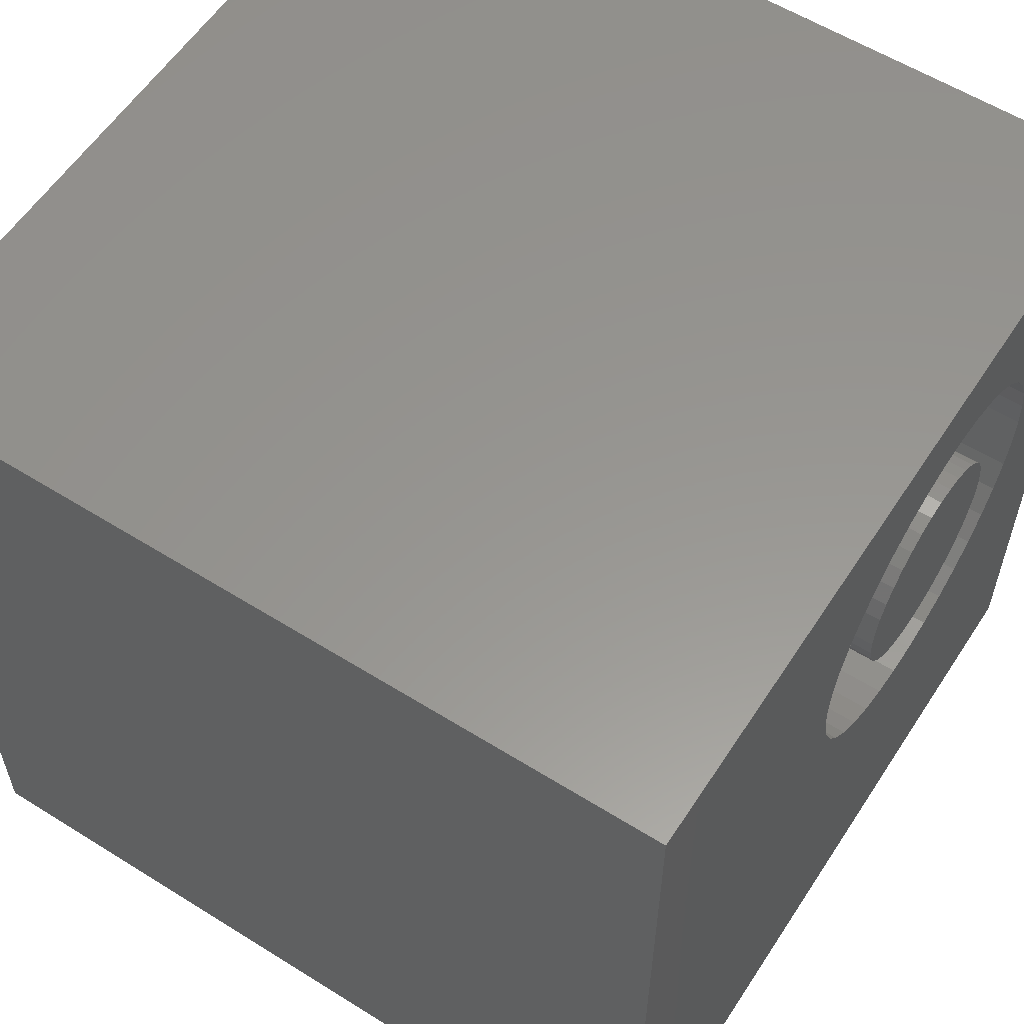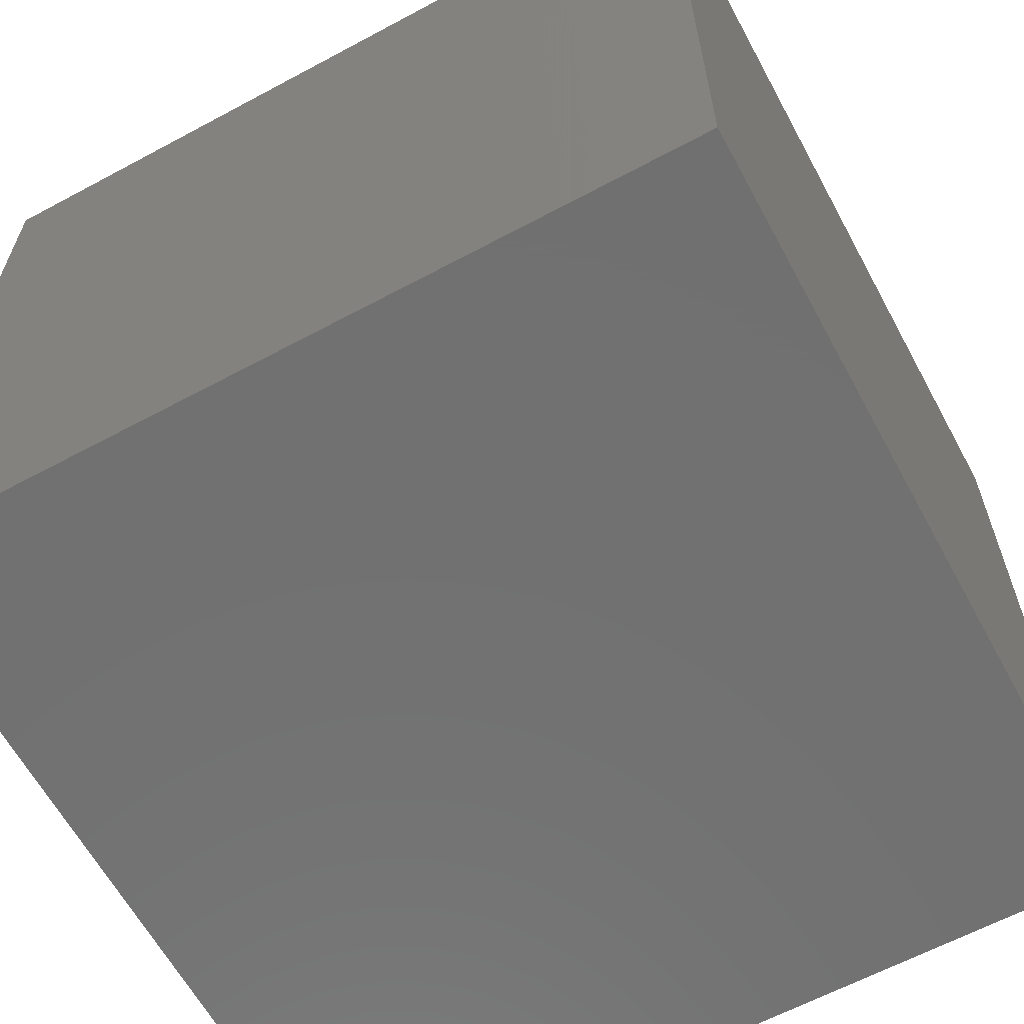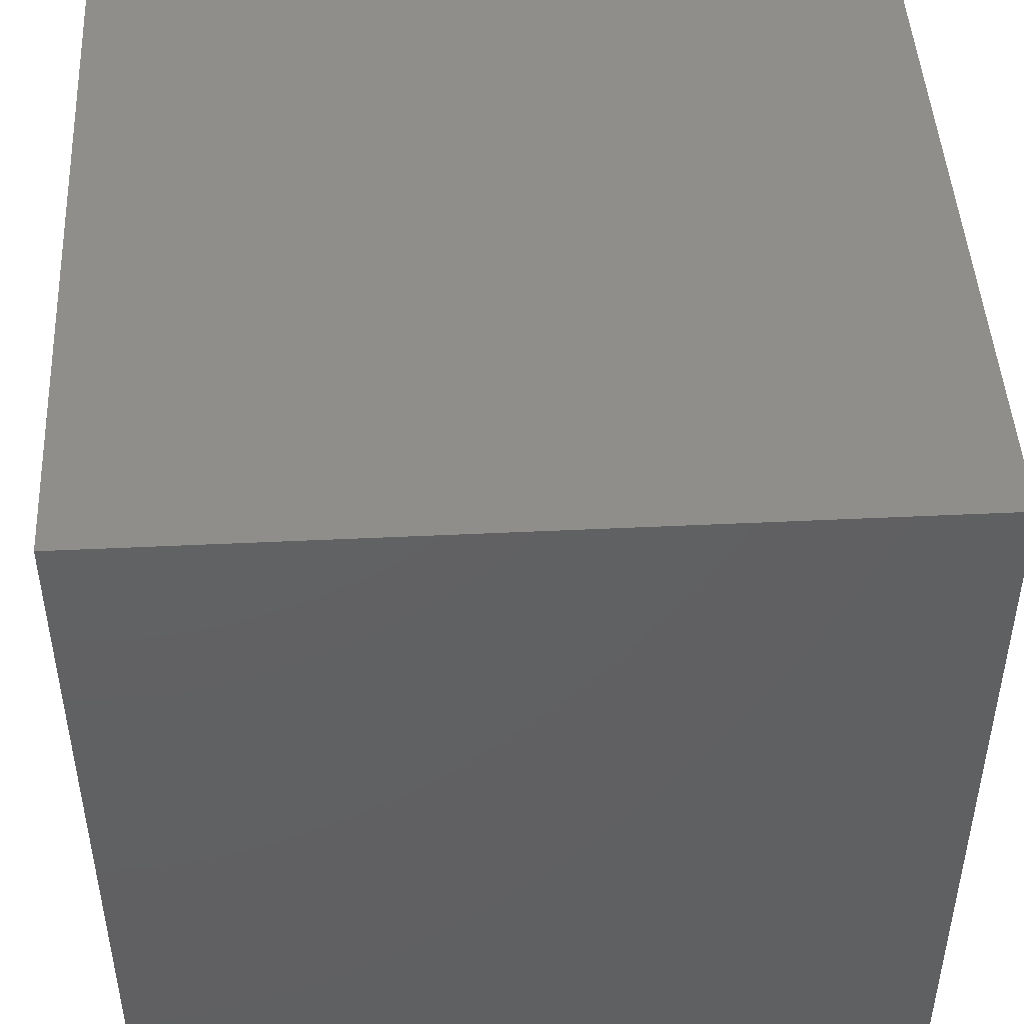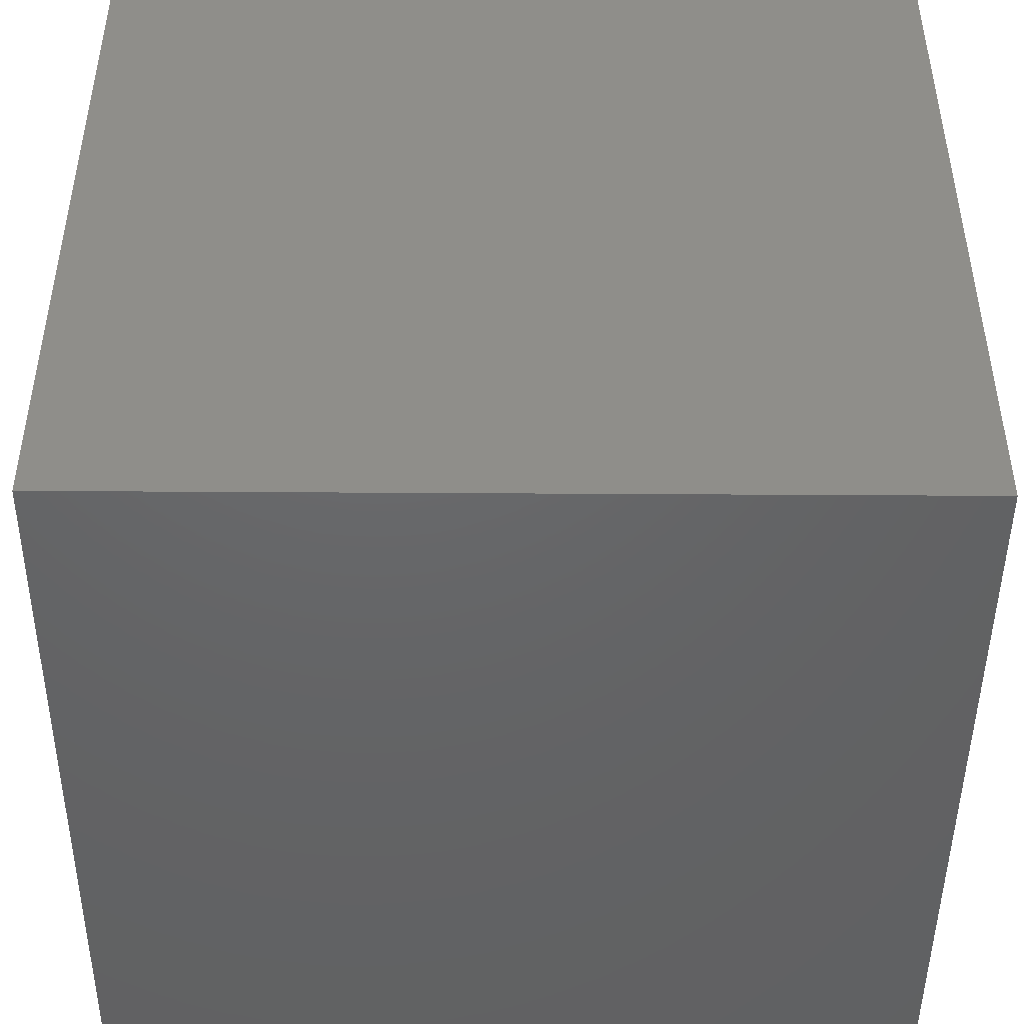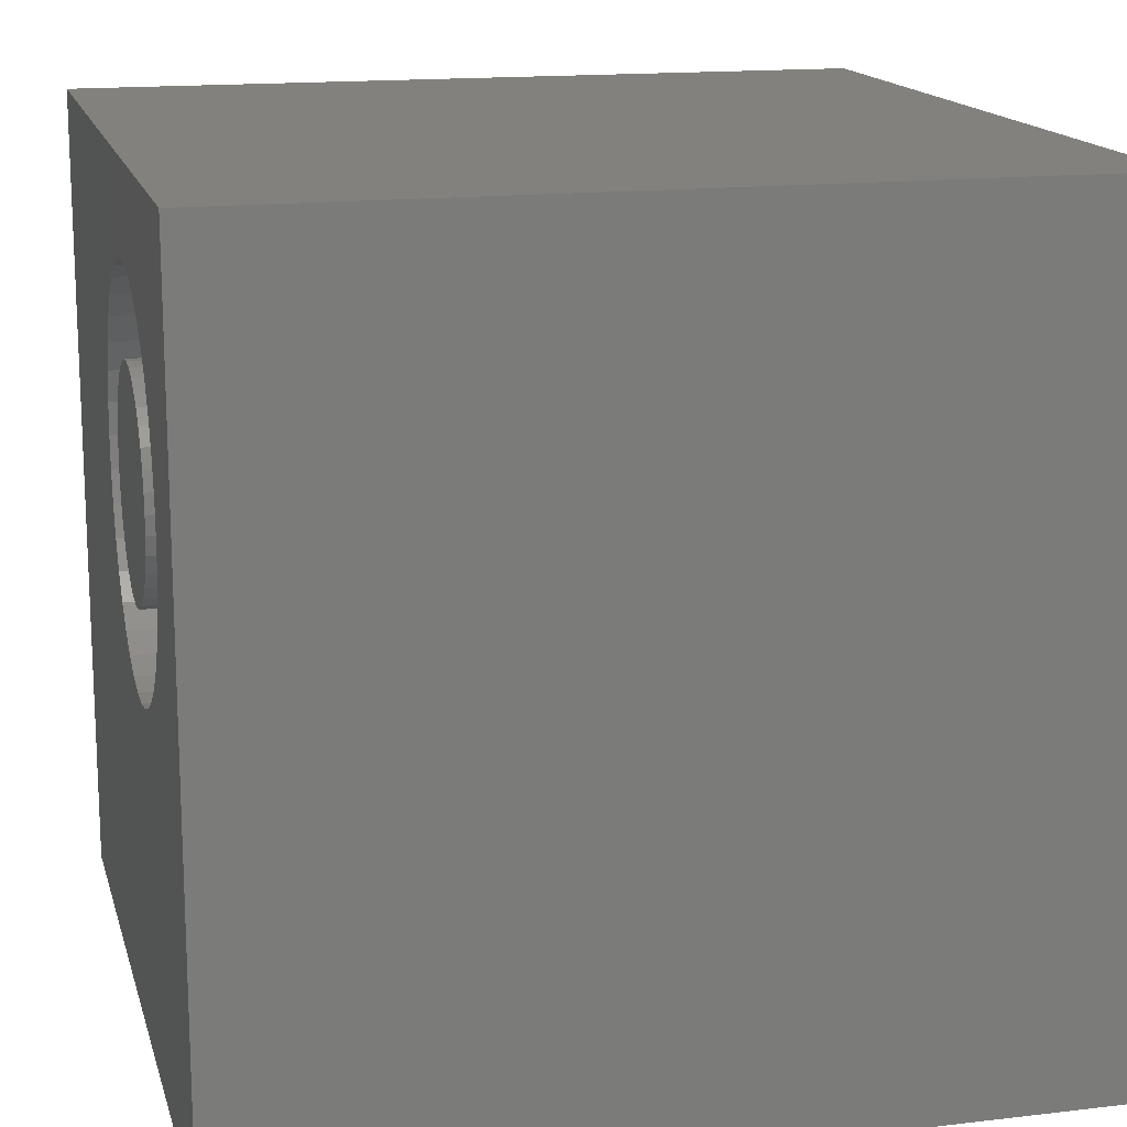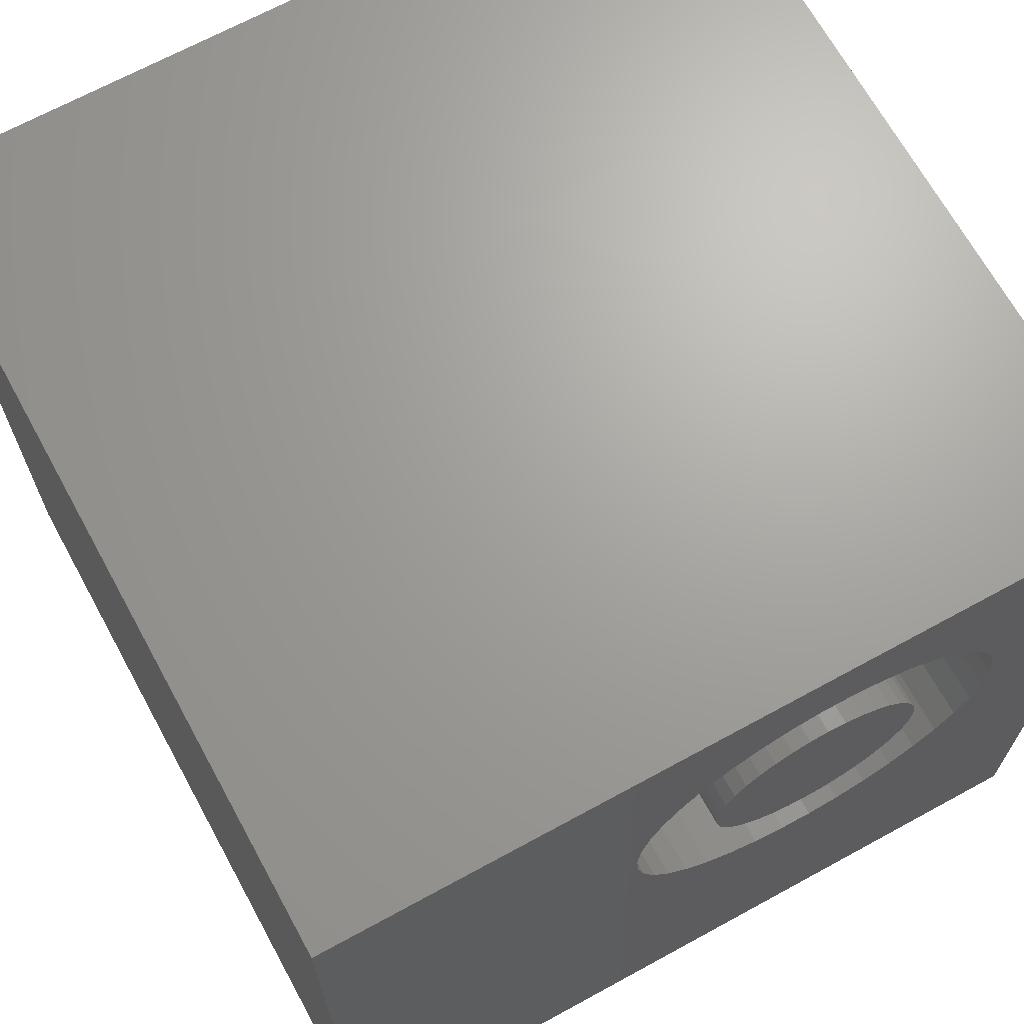
<metadata>
{"format":"stl","ext":"stl","renderer":"f3d","projection":"perspective","resolution":1024,"background":"white","views":[{"elev":58.0,"azim":-57.1,"up":"+Y"},{"elev":-62.9,"azim":-151.5,"up":"+Z"},{"elev":46.6,"azim":86.9,"up":"+Y"},{"elev":-46.5,"azim":179.6,"up":"+Z"},{"elev":15.5,"azim":76.0,"up":"+Y"},{"elev":68.0,"azim":-28.7,"up":"+Y"}]}
</metadata>
<code>
# stl→obj: 156 verts, 308 faces
v 0 10 10
v 0 10 0
v 0 0 10
v 0 0 0
v 8.501 5.765 10
v 8.344 5.407 10
v 10 0 10
v 8.13 5.079 10
v 7.865 4.791 10
v 4.388 5.079 10
v 4.174 5.407 10
v 6.841 8.833 10
v 7.211 8.706 10
v 10 10 10
v 7.556 8.52 10
v 7.865 8.279 10
v 8.13 7.991 10
v 8.344 7.663 10
v 8.501 7.305 10
v 7.556 4.55 10
v 7.211 4.364 10
v 6.841 4.237 10
v 3.921 6.925 10
v 4.017 7.305 10
v 4.174 7.663 10
v 4.388 7.991 10
v 8.597 6.925 10
v 8.63 6.535 10
v 8.597 6.145 10
v 4.017 5.765 10
v 3.921 6.145 10
v 3.888 6.535 10
v 4.653 8.279 10
v 4.962 8.52 10
v 5.307 8.706 10
v 5.677 8.833 10
v 6.063 8.898 10
v 6.455 8.898 10
v 5.307 4.364 10
v 4.962 4.55 10
v 4.653 4.791 10
v 6.455 4.172 10
v 6.063 4.172 10
v 5.677 4.237 10
v 10 10 0
v 10 0 0
v 8.597 6.145 6.046
v 8.63 6.535 6.046
v 8.597 6.925 6.046
v 8.501 7.305 6.046
v 8.344 7.663 6.046
v 8.13 7.991 6.046
v 7.865 8.279 6.046
v 7.556 8.52 6.046
v 7.211 8.706 6.046
v 6.841 8.833 6.046
v 6.455 8.898 6.046
v 6.063 8.898 6.046
v 5.677 8.833 6.046
v 5.307 8.706 6.046
v 4.962 8.52 6.046
v 4.653 8.279 6.046
v 4.388 7.991 6.046
v 4.174 7.663 6.046
v 4.017 7.305 6.046
v 3.921 6.925 6.046
v 3.888 6.535 6.046
v 3.921 6.145 6.046
v 4.017 5.765 6.046
v 4.174 5.407 6.046
v 4.388 5.079 6.046
v 4.653 4.791 6.046
v 4.962 4.55 6.046
v 5.307 4.364 6.046
v 5.677 4.237 6.046
v 6.063 4.172 6.046
v 6.455 4.172 6.046
v 6.841 4.237 6.046
v 7.211 4.364 6.046
v 7.556 4.55 6.046
v 7.865 4.791 6.046
v 8.13 5.079 6.046
v 8.344 5.407 6.046
v 8.501 5.765 6.046
v 6.259 7.856 6.046
v 6.03 7.836 6.046
v 5.807 7.776 6.046
v 5.599 7.679 6.046
v 5.41 7.547 6.046
v 5.247 7.384 6.046
v 5.115 7.195 6.046
v 5.018 6.987 6.046
v 4.958 6.764 6.046
v 4.938 6.535 6.046
v 4.958 6.306 6.046
v 5.018 6.083 6.046
v 5.115 5.875 6.046
v 5.247 5.686 6.046
v 5.41 5.523 6.046
v 5.599 5.391 6.046
v 5.807 5.294 6.046
v 6.03 5.235 6.046
v 6.259 5.215 6.046
v 6.488 5.235 6.046
v 6.711 5.294 6.046
v 6.919 5.391 6.046
v 7.108 5.523 6.046
v 7.27 5.686 6.046
v 7.402 5.875 6.046
v 7.5 6.083 6.046
v 7.559 6.306 6.046
v 7.579 6.535 6.046
v 7.559 6.764 6.046
v 7.5 6.987 6.046
v 7.402 7.195 6.046
v 7.27 7.384 6.046
v 7.108 7.547 6.046
v 6.919 7.679 6.046
v 6.711 7.776 6.046
v 6.488 7.836 6.046
v 7.579 6.535 10
v 7.559 6.306 10
v 7.5 6.083 10
v 7.402 5.875 10
v 7.27 5.686 10
v 7.108 5.523 10
v 6.919 5.391 10
v 6.711 5.294 10
v 6.488 5.235 10
v 6.259 5.215 10
v 6.03 5.235 10
v 5.807 5.294 10
v 5.599 5.391 10
v 5.41 5.523 10
v 5.247 5.686 10
v 5.115 5.875 10
v 5.018 6.083 10
v 4.958 6.306 10
v 4.938 6.535 10
v 4.958 6.764 10
v 5.018 6.987 10
v 5.115 7.195 10
v 5.247 7.384 10
v 5.41 7.547 10
v 5.599 7.679 10
v 5.807 7.776 10
v 6.03 7.836 10
v 6.259 7.856 10
v 6.488 7.836 10
v 6.711 7.776 10
v 6.919 7.679 10
v 7.108 7.547 10
v 7.27 7.384 10
v 7.402 7.195 10
v 7.5 6.987 10
v 7.559 6.764 10
f 1 2 3
f 3 2 4
f 5 6 7
f 7 6 8
f 7 8 9
f 10 11 3
f 12 13 14
f 14 13 15
f 14 15 16
f 16 17 14
f 14 17 18
f 14 18 19
f 9 20 7
f 7 20 21
f 7 21 22
f 23 24 1
f 1 24 25
f 1 25 26
f 19 27 14
f 14 27 28
f 14 28 7
f 7 28 29
f 7 29 5
f 11 30 3
f 3 30 31
f 3 31 1
f 1 31 32
f 1 32 23
f 26 33 1
f 1 33 34
f 1 34 35
f 35 36 1
f 1 36 37
f 1 37 14
f 14 37 38
f 14 38 12
f 39 40 3
f 3 40 41
f 3 41 10
f 22 42 7
f 7 42 43
f 7 43 3
f 3 43 44
f 3 44 39
f 45 14 46
f 46 14 7
f 2 45 4
f 4 45 46
f 14 45 1
f 1 45 2
f 46 7 4
f 4 7 3
f 47 28 48
f 48 28 27
f 48 27 49
f 49 27 19
f 49 19 50
f 50 19 18
f 50 18 51
f 51 18 17
f 51 17 52
f 52 17 16
f 52 16 53
f 53 16 15
f 53 15 54
f 54 15 13
f 54 13 55
f 55 13 12
f 55 12 56
f 56 12 38
f 56 38 57
f 57 38 37
f 57 37 58
f 58 37 36
f 58 36 59
f 59 36 35
f 59 35 60
f 60 35 34
f 60 34 61
f 61 34 33
f 61 33 62
f 62 33 26
f 62 26 63
f 63 26 25
f 63 25 64
f 64 25 24
f 64 24 65
f 65 24 23
f 65 23 66
f 66 23 32
f 66 32 67
f 67 32 31
f 67 31 68
f 68 31 30
f 68 30 69
f 69 30 11
f 69 11 70
f 70 11 10
f 70 10 71
f 71 10 41
f 71 41 72
f 72 41 40
f 72 40 73
f 73 40 39
f 73 39 74
f 74 39 44
f 74 44 75
f 75 44 43
f 75 43 76
f 76 43 42
f 76 42 77
f 77 42 22
f 77 22 78
f 78 22 21
f 78 21 79
f 79 21 20
f 79 20 80
f 80 20 9
f 80 9 81
f 81 9 8
f 81 8 82
f 82 8 6
f 82 6 83
f 83 6 5
f 83 5 84
f 84 5 29
f 84 29 47
f 47 29 28
f 85 58 86
f 86 58 59
f 86 59 87
f 87 59 60
f 87 60 88
f 88 60 61
f 88 61 89
f 89 61 62
f 89 62 90
f 90 62 63
f 90 63 91
f 91 63 64
f 91 64 92
f 92 64 65
f 92 65 93
f 93 65 66
f 93 66 94
f 94 66 67
f 94 67 95
f 95 67 68
f 95 68 96
f 96 68 69
f 96 69 97
f 97 69 70
f 97 70 98
f 98 70 71
f 98 71 99
f 99 71 72
f 99 72 100
f 100 72 73
f 100 73 101
f 101 73 74
f 101 74 102
f 102 74 75
f 102 75 103
f 75 76 103
f 103 76 77
f 103 77 104
f 104 77 78
f 104 78 105
f 105 78 79
f 105 79 106
f 106 79 80
f 106 80 107
f 107 80 81
f 107 81 108
f 108 81 82
f 108 82 109
f 109 82 83
f 109 83 110
f 110 83 84
f 110 84 111
f 111 84 47
f 111 47 112
f 112 47 48
f 112 48 113
f 113 48 49
f 113 49 114
f 114 49 50
f 114 50 115
f 115 50 51
f 115 51 116
f 116 51 52
f 116 52 117
f 117 52 53
f 117 53 118
f 118 53 54
f 118 54 119
f 119 54 55
f 119 55 120
f 120 55 56
f 120 56 85
f 85 56 57
f 85 57 58
f 113 121 112
f 112 121 122
f 112 122 111
f 111 122 123
f 111 123 110
f 110 123 124
f 110 124 109
f 109 124 125
f 109 125 108
f 108 125 126
f 108 126 107
f 107 126 127
f 107 127 106
f 106 127 128
f 106 128 105
f 105 128 129
f 105 129 104
f 104 129 130
f 104 130 103
f 103 130 131
f 103 131 102
f 102 131 132
f 102 132 101
f 101 132 133
f 101 133 100
f 100 133 134
f 100 134 99
f 99 134 135
f 99 135 98
f 98 135 136
f 98 136 97
f 97 136 137
f 97 137 96
f 96 137 138
f 96 138 95
f 95 138 139
f 95 139 94
f 94 139 140
f 94 140 93
f 93 140 141
f 93 141 92
f 92 141 142
f 92 142 91
f 91 142 143
f 91 143 90
f 90 143 144
f 90 144 89
f 89 144 145
f 89 145 88
f 88 145 146
f 88 146 87
f 87 146 147
f 87 147 86
f 86 147 148
f 86 148 85
f 85 148 149
f 85 149 120
f 120 149 150
f 120 150 119
f 119 150 151
f 119 151 118
f 118 151 152
f 118 152 117
f 117 152 153
f 117 153 116
f 116 153 154
f 116 154 115
f 115 154 155
f 115 155 114
f 114 155 156
f 114 156 113
f 113 156 121
f 122 121 130
f 122 130 123
f 129 128 130
f 130 128 127
f 130 127 126
f 130 154 153
f 148 130 149
f 149 130 150
f 145 148 146
f 146 148 147
f 145 144 148
f 148 144 143
f 148 143 142
f 142 141 148
f 148 141 140
f 148 140 139
f 139 138 148
f 148 138 137
f 148 137 136
f 126 125 130
f 130 125 124
f 130 124 123
f 121 156 130
f 130 156 155
f 130 155 154
f 153 152 130
f 130 152 151
f 130 151 150
f 136 135 148
f 148 135 134
f 148 134 133
f 133 132 148
f 148 132 131
f 148 131 130

</code>
